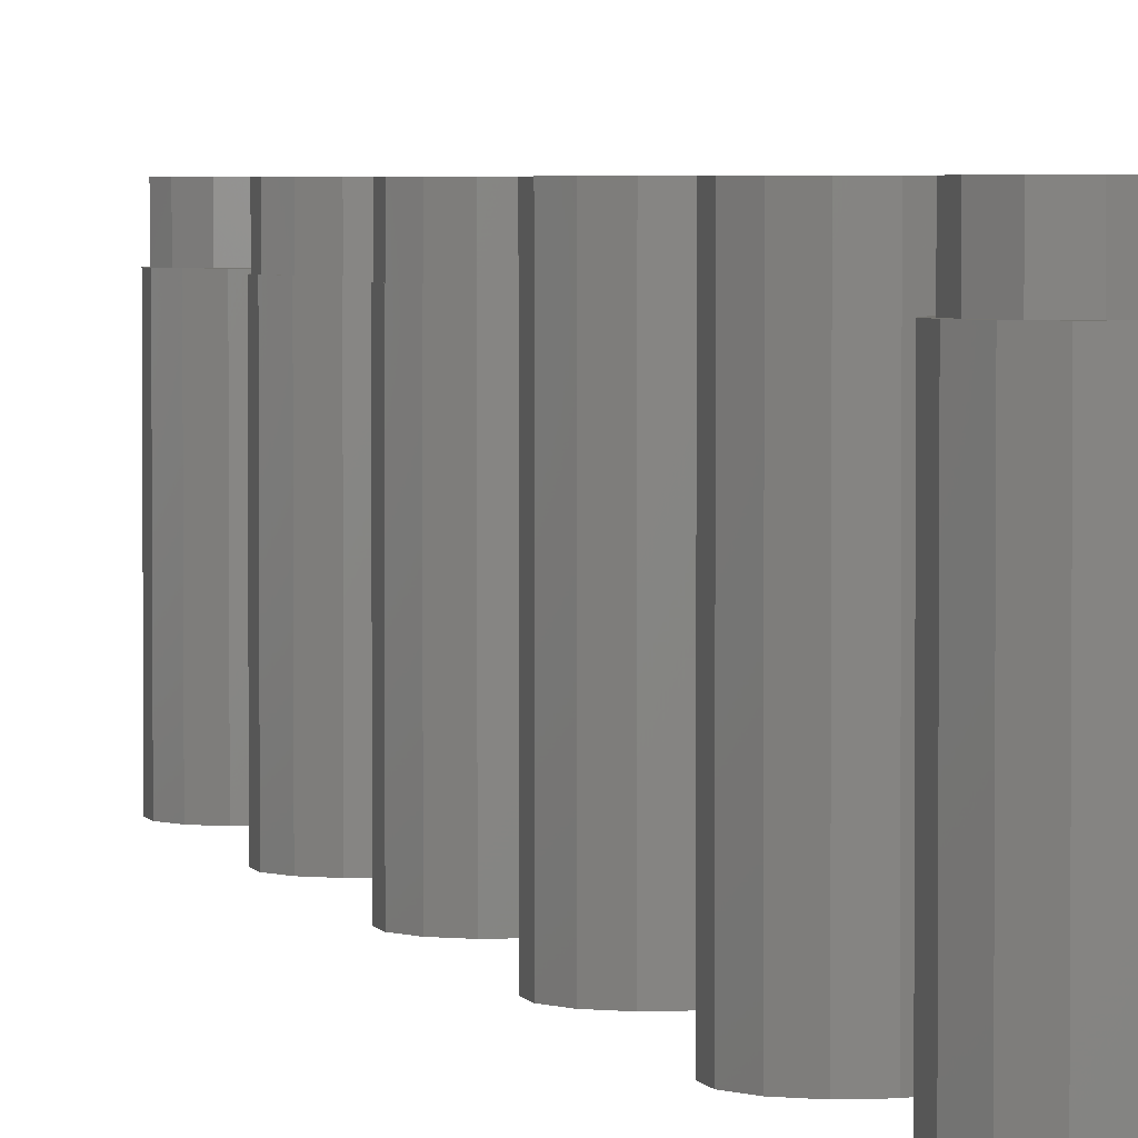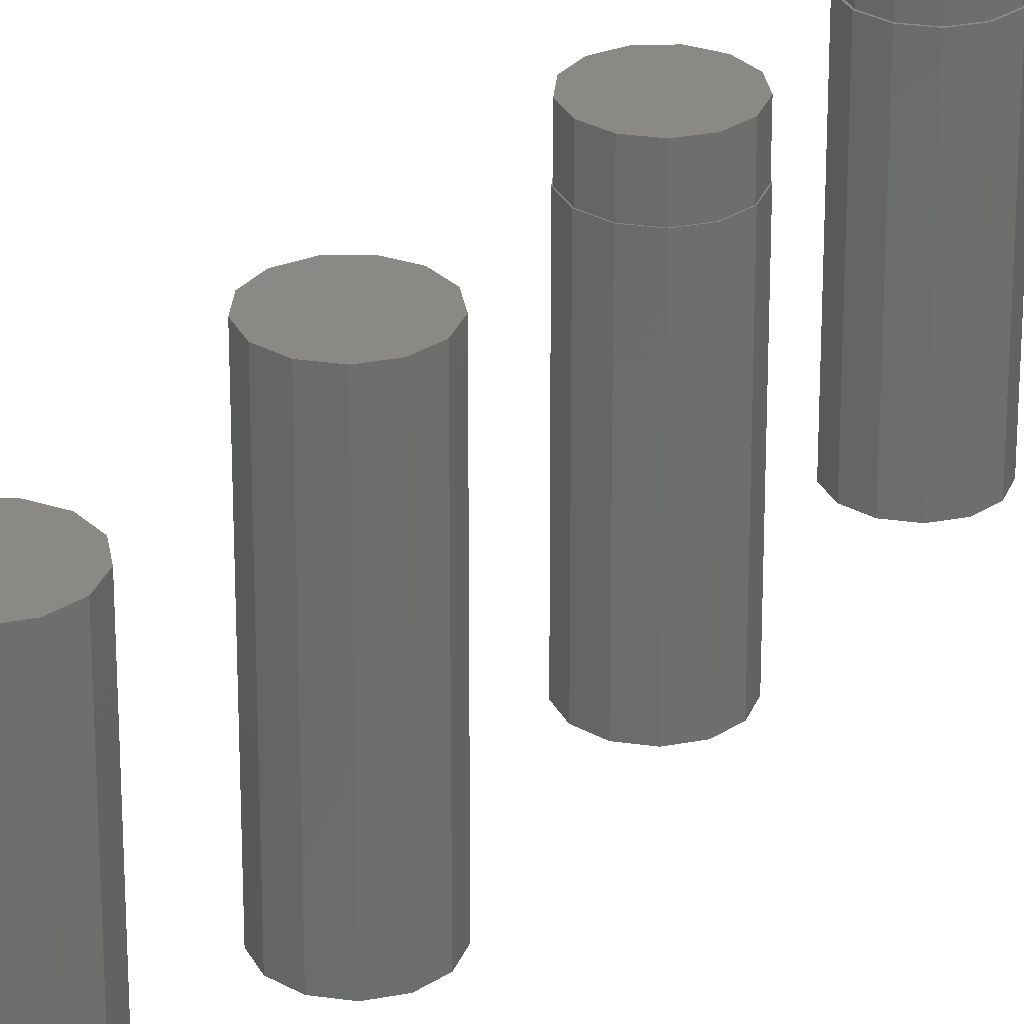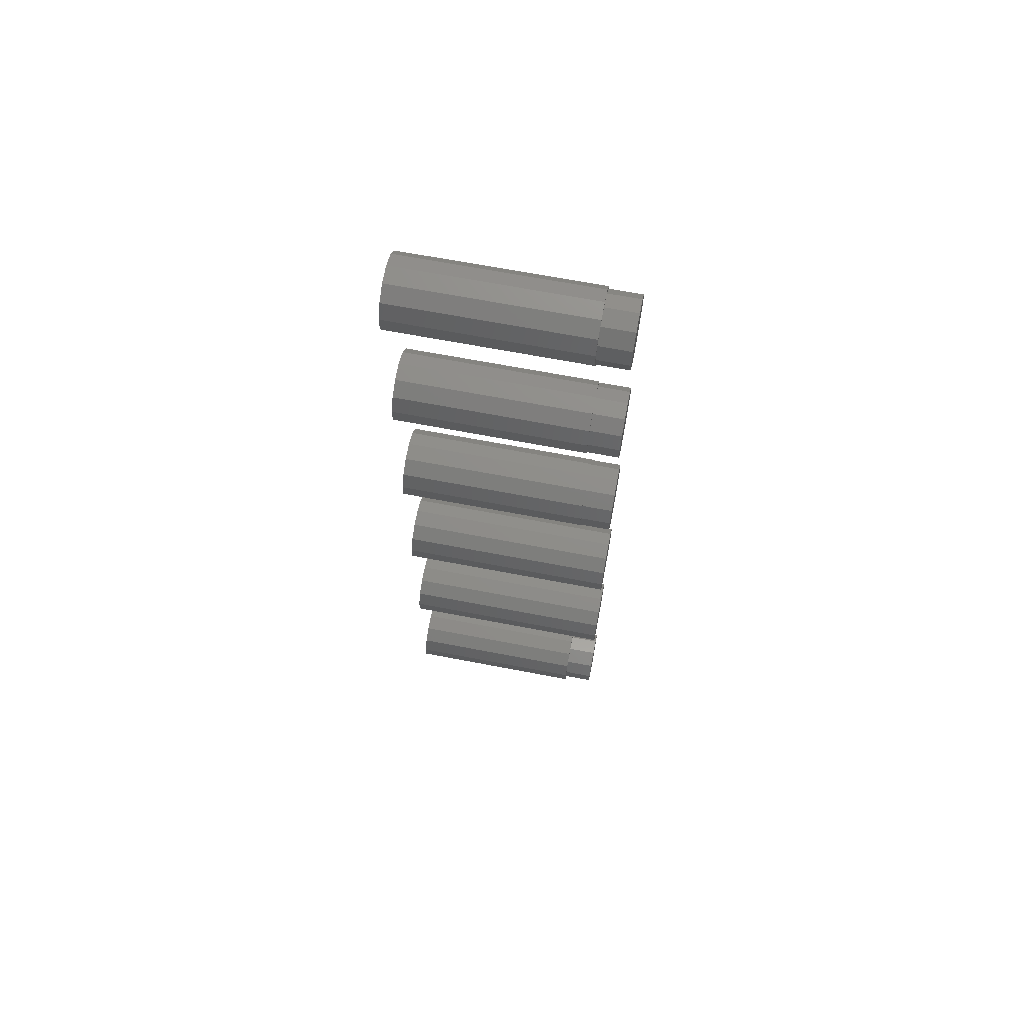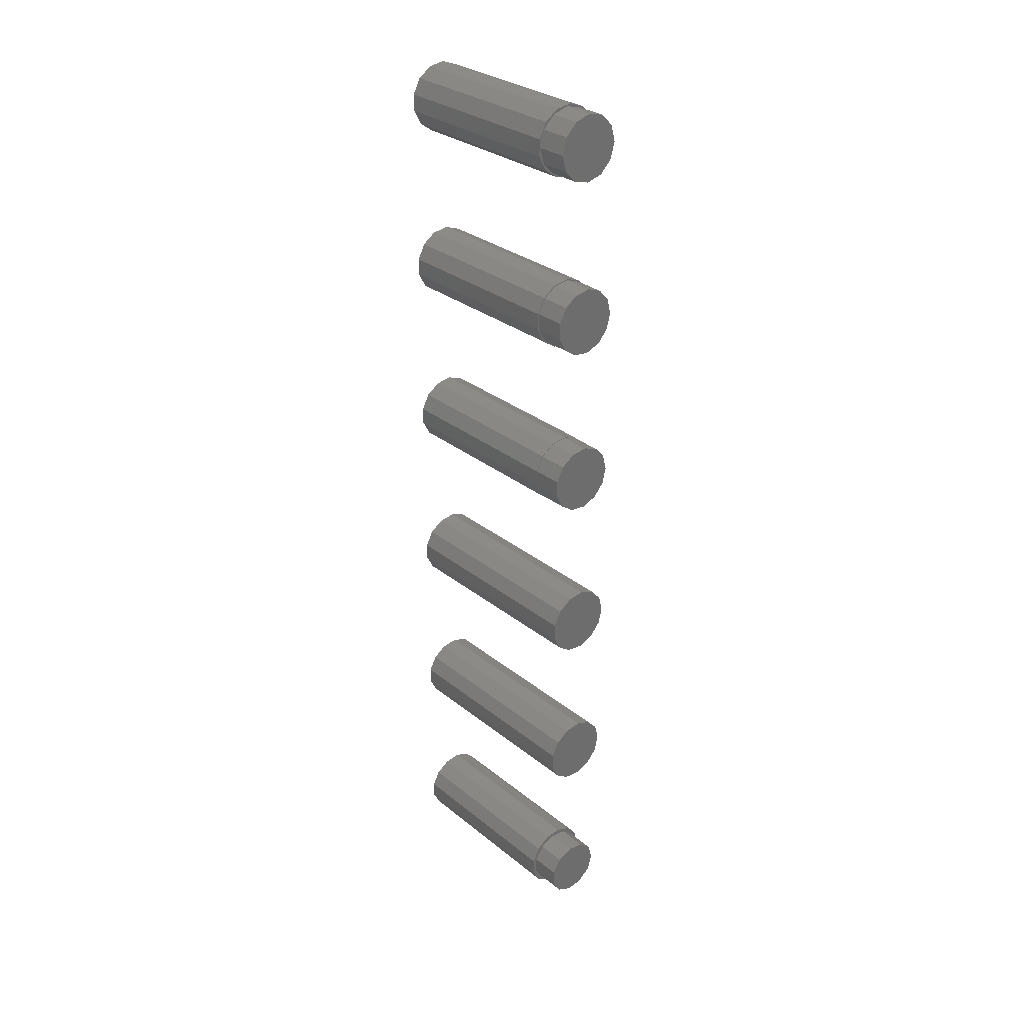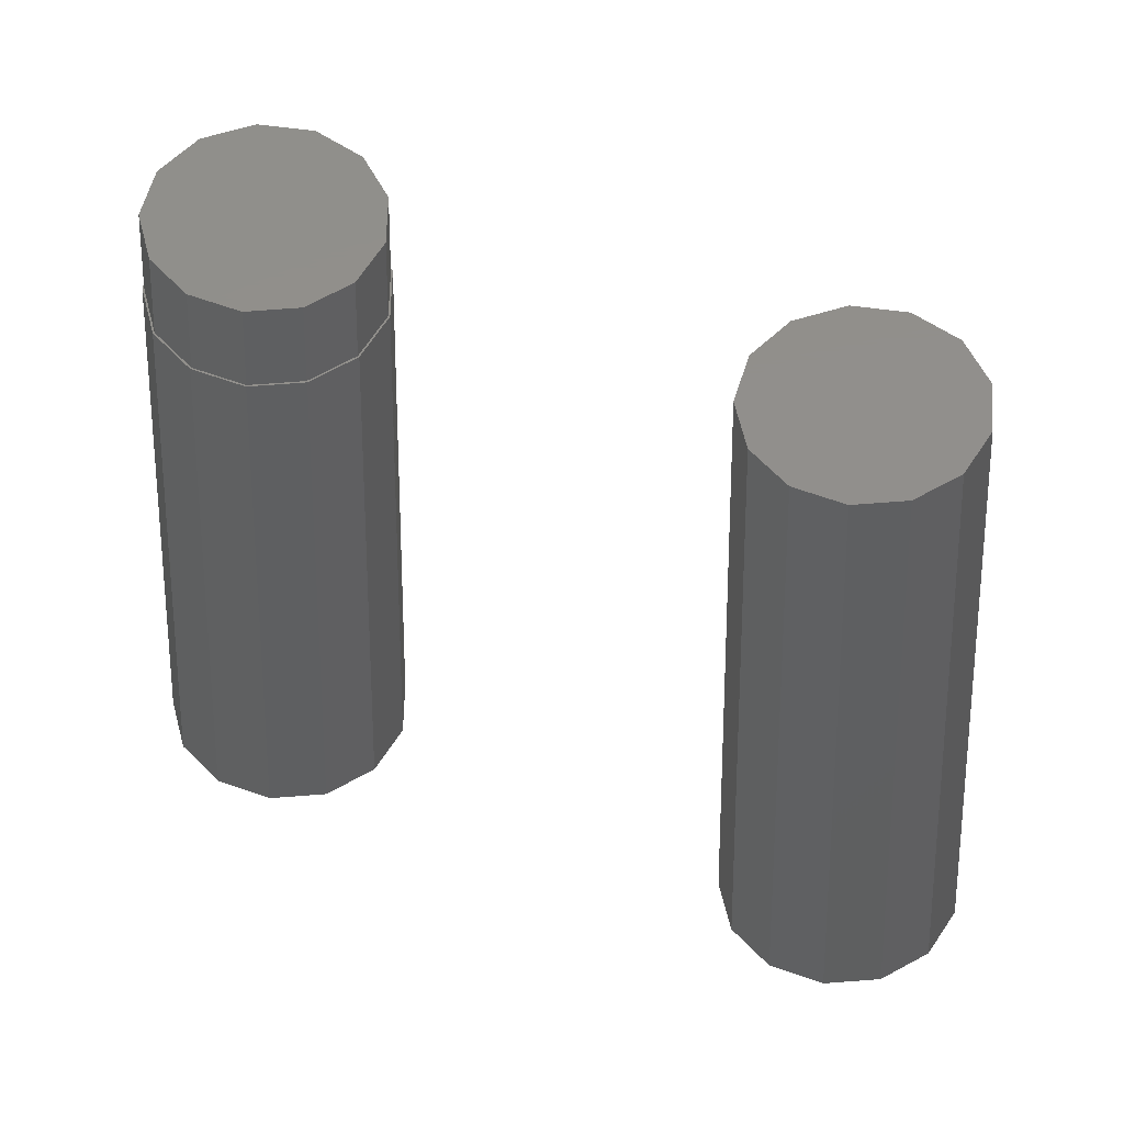
<metadata>
{"format":"stl","ext":"stl","renderer":"f3d","projection":"perspective","resolution":1024,"background":"white","views":[{"elev":3.3,"azim":-14.6,"up":"+Z"},{"elev":29.4,"azim":32.7,"up":"+Z"},{"elev":66.7,"azim":-79.1,"up":"+Y"},{"elev":30.2,"azim":-40.9,"up":"+Y"},{"elev":51.3,"azim":-67.6,"up":"+Z"}]}
</metadata>
<code>
# stl→obj: 254 verts, 484 faces
v 74 0 25
v 73.54 1.859 0
v 73.54 1.859 25
v 74 0 0
v 66.12 -0.9573 0
v 66.12 0.9573 25
v 66.12 0.9573 0
v 66.12 -0.9573 25
v 70.48 3.971 0
v 68.58 3.74 25
v 70.48 3.971 25
v 68.58 3.74 0
v 72.27 3.292 0
v 72.27 3.292 25
v 67.01 2.652 25
v 67.01 2.652 0
v 70.48 -3.971 0
v 72.27 -3.292 25
v 70.48 -3.971 25
v 72.27 -3.292 0
v 73.54 -1.859 25
v 68.58 -3.74 25
v 67.01 -2.652 25
v 67.01 -2.652 0
v 73.54 -1.859 0
v 68.58 -3.74 0
v 74 20 25
v 73.54 21.86 0
v 73.54 21.86 25
v 74 20 0
v 66.12 19.04 0
v 66.12 20.96 25
v 66.12 20.96 0
v 66.12 19.04 25
v 70.48 23.97 0
v 68.58 23.74 25
v 70.48 23.97 25
v 68.58 23.74 0
v 72.27 23.29 0
v 72.27 23.29 25
v 67.01 22.65 25
v 67.01 22.65 0
v 70.48 16.03 0
v 72.27 16.71 25
v 70.48 16.03 25
v 72.27 16.71 0
v 73.54 18.14 25
v 68.58 16.26 25
v 67.01 17.35 25
v 73.54 18.14 0
v 68.58 16.26 0
v 67.01 17.35 0
v 74 40 21.5
v 73.54 41.86 0
v 73.54 41.86 21.5
v 74 40 0
v 66.12 39.04 0
v 66.12 40.96 21.5
v 66.12 40.96 0
v 66.12 39.04 21.5
v 70.48 43.97 0
v 68.58 43.74 21.5
v 70.48 43.97 21.5
v 68.58 43.74 0
v 72.27 43.29 0
v 72.27 43.29 21.5
v 67.01 42.65 21.5
v 67.01 42.65 0
v 70.48 36.03 0
v 72.27 36.71 21.5
v 70.48 36.03 21.5
v 72.27 36.71 0
v 73.94 40 21.5
v 73.49 41.83 21.5
v 72.24 43.24 21.5
v 70.47 43.91 21.5
v 68.6 43.68 21.5
v 67.05 42.61 21.5
v 66.18 40.94 21.5
v 66.18 39.06 21.5
v 73.54 38.14 21.5
v 73.49 38.17 21.5
v 72.24 36.76 21.5
v 70.47 36.09 21.5
v 68.6 36.32 21.5
v 68.58 36.26 21.5
v 67.05 37.39 21.5
v 67.01 37.35 21.5
v 67.01 37.35 0
v 73.54 38.14 0
v 68.58 36.26 0
v 73.94 40 25
v 73.49 41.83 25
v 66.18 40.94 25
v 66.18 39.06 25
v 68.6 43.68 25
v 70.47 43.91 25
v 72.24 43.24 25
v 67.05 42.61 25
v 72.24 36.76 25
v 70.47 36.09 25
v 73.49 38.17 25
v 68.6 36.32 25
v 67.05 37.39 25
v 74 60 21.5
v 73.54 61.86 0
v 73.54 61.86 21.5
v 74 60 0
v 66.12 59.04 0
v 66.12 60.96 21.5
v 66.12 60.96 0
v 66.12 59.04 21.5
v 70.48 63.97 0
v 68.58 63.74 21.5
v 70.48 63.97 21.5
v 68.58 63.74 0
v 72.27 63.29 0
v 72.27 63.29 21.5
v 67.01 62.65 21.5
v 67.01 62.65 0
v 70.48 56.03 0
v 72.27 56.71 21.5
v 70.48 56.03 21.5
v 72.27 56.71 0
v 73.88 60 21.5
v 73.43 61.8 21.5
v 72.2 63.19 21.5
v 70.47 63.85 21.5
v 68.63 63.62 21.5
v 67.1 62.57 21.5
v 66.24 60.93 21.5
v 66.24 59.07 21.5
v 73.54 58.14 21.5
v 73.43 58.2 21.5
v 72.2 56.81 21.5
v 70.47 56.15 21.5
v 68.63 56.38 21.5
v 68.58 56.26 21.5
v 67.1 57.43 21.5
v 67.01 57.35 21.5
v 73.54 58.14 0
v 68.58 56.26 0
v 67.01 57.35 0
v 73.88 60 25
v 73.43 61.8 25
v 66.24 60.93 25
v 66.24 59.07 25
v 68.63 63.62 25
v 70.47 63.85 25
v 73.43 58.2 25
v 72.2 63.19 25
v 72.2 56.81 25
v 70.47 56.15 25
v 68.63 56.38 25
v 67.1 62.57 25
v 67.1 57.43 25
v 74 80 21.5
v 73.54 81.86 0
v 73.54 81.86 21.5
v 74 80 0
v 66.12 79.04 0
v 66.12 80.96 21.5
v 66.12 80.96 0
v 66.12 79.04 21.5
v 70.48 83.97 0
v 68.58 83.74 21.5
v 70.48 83.97 21.5
v 68.58 83.74 0
v 72.27 83.29 0
v 72.27 83.29 21.5
v 67.01 82.65 21.5
v 67.01 82.65 0
v 70.48 76.03 0
v 72.27 76.71 21.5
v 70.48 76.03 21.5
v 72.27 76.71 0
v 73.75 80 21.5
v 73.25 81.88 21.5
v 71.88 83.25 21.5
v 70 83.75 21.5
v 68.12 83.25 21.5
v 66.75 81.88 21.5
v 66.25 80 21.5
v 73.54 78.14 21.5
v 73.25 78.12 21.5
v 71.88 76.75 21.5
v 70 76.25 21.5
v 68.58 76.26 21.5
v 68.12 76.75 21.5
v 67.01 77.35 21.5
v 66.75 78.12 21.5
v 67.01 77.35 0
v 73.54 78.14 0
v 68.58 76.26 0
v 73.75 80 25
v 73.25 81.88 25
v 66.25 80 25
v 66.75 78.12 25
v 68.12 83.25 25
v 70 83.75 25
v 66.75 81.88 25
v 71.88 76.75 25
v 73.25 78.12 25
v 68.12 76.75 25
v 71.88 83.25 25
v 70 76.25 25
v 74 -20 21.5
v 73.54 -18.14 0
v 73.54 -18.14 21.5
v 74 -20 0
v 66.12 -20.96 0
v 66.12 -19.04 21.5
v 66.12 -19.04 0
v 66.12 -20.96 21.5
v 70.48 -16.03 0
v 68.58 -16.26 21.5
v 70.48 -16.03 21.5
v 68.58 -16.26 0
v 72.27 -16.71 0
v 72.27 -16.71 21.5
v 67.01 -17.35 21.5
v 67.01 -17.35 0
v 70.48 -23.97 0
v 72.27 -23.29 21.5
v 70.48 -23.97 21.5
v 72.27 -23.29 0
v 73.5 -20 21.5
v 73.54 -21.86 21.5
v 72.94 -18.11 21.5
v 71.45 -16.82 21.5
v 69.5 -16.54 21.5
v 67.71 -17.35 21.5
v 66.64 -19.01 21.5
v 66.64 -20.99 21.5
v 72.94 -21.89 21.5
v 71.45 -23.18 21.5
v 69.5 -23.46 21.5
v 68.58 -23.74 21.5
v 67.71 -22.65 21.5
v 67.01 -22.65 21.5
v 67.01 -22.65 0
v 73.54 -21.86 0
v 68.58 -23.74 0
v 73.5 -20 25
v 72.94 -18.11 25
v 66.64 -19.01 25
v 66.64 -20.99 25
v 67.71 -17.35 25
v 69.5 -16.54 25
v 72.94 -21.89 25
v 71.45 -16.82 25
v 71.45 -23.18 25
v 69.5 -23.46 25
v 67.71 -22.65 25
f 1 2 3
f 2 1 4
f 5 6 7
f 6 5 8
f 9 10 11
f 10 9 12
f 3 13 14
f 13 3 2
f 12 15 10
f 15 12 16
f 17 18 19
f 18 17 20
f 13 11 14
f 11 13 9
f 7 15 16
f 15 7 6
f 3 21 1
f 14 21 3
f 14 18 21
f 11 18 14
f 11 19 18
f 10 19 11
f 10 22 19
f 15 22 10
f 15 23 22
f 6 23 15
f 23 6 8
f 24 8 5
f 8 24 23
f 18 25 21
f 25 18 20
f 25 2 4
f 20 2 25
f 20 13 2
f 17 13 20
f 17 9 13
f 26 9 17
f 26 12 9
f 24 12 26
f 24 16 12
f 5 16 24
f 16 5 7
f 21 4 1
f 4 21 25
f 26 19 22
f 19 26 17
f 24 22 23
f 22 24 26
f 27 28 29
f 28 27 30
f 31 32 33
f 32 31 34
f 35 36 37
f 36 35 38
f 29 39 40
f 39 29 28
f 38 41 36
f 41 38 42
f 43 44 45
f 44 43 46
f 39 37 40
f 37 39 35
f 33 41 42
f 41 33 32
f 29 47 27
f 40 47 29
f 40 44 47
f 37 44 40
f 37 45 44
f 36 45 37
f 36 48 45
f 41 48 36
f 41 49 48
f 32 49 41
f 49 32 34
f 47 30 27
f 30 47 50
f 44 50 47
f 50 44 46
f 50 28 30
f 46 28 50
f 46 39 28
f 43 39 46
f 43 35 39
f 51 35 43
f 51 38 35
f 52 38 51
f 52 42 38
f 31 42 52
f 42 31 33
f 51 45 48
f 45 51 43
f 52 48 49
f 48 52 51
f 52 34 31
f 34 52 49
f 53 54 55
f 54 53 56
f 57 58 59
f 58 57 60
f 61 62 63
f 62 61 64
f 55 65 66
f 65 55 54
f 64 67 62
f 67 64 68
f 69 70 71
f 70 69 72
f 65 63 66
f 63 65 61
f 59 67 68
f 67 59 58
f 55 73 53
f 55 74 73
f 66 74 55
f 66 75 74
f 63 75 66
f 63 76 75
f 63 77 76
f 62 77 63
f 62 78 77
f 67 78 62
f 67 79 78
f 79 58 80
f 58 79 67
f 73 81 53
f 82 81 73
f 82 70 81
f 83 70 82
f 83 71 70
f 84 71 83
f 85 71 84
f 85 86 71
f 87 86 85
f 87 88 86
f 80 88 87
f 80 60 88
f 60 80 58
f 89 60 57
f 60 89 88
f 70 90 81
f 90 70 72
f 90 54 56
f 72 54 90
f 72 65 54
f 69 65 72
f 69 61 65
f 91 61 69
f 91 64 61
f 89 64 91
f 89 68 64
f 57 68 89
f 68 57 59
f 81 56 53
f 56 81 90
f 91 71 86
f 71 91 69
f 89 86 88
f 86 89 91
f 92 74 93
f 74 92 73
f 80 94 79
f 94 80 95
f 76 96 97
f 96 76 77
f 93 75 98
f 75 93 74
f 77 99 96
f 99 77 78
f 84 100 101
f 100 84 83
f 100 82 102
f 82 100 83
f 75 97 98
f 97 75 76
f 79 99 78
f 99 79 94
f 93 102 92
f 98 102 93
f 98 100 102
f 97 100 98
f 97 101 100
f 96 101 97
f 96 103 101
f 99 103 96
f 99 104 103
f 94 104 99
f 104 94 95
f 102 73 92
f 73 102 82
f 85 101 103
f 101 85 84
f 87 95 80
f 95 87 104
f 87 103 104
f 103 87 85
f 105 106 107
f 106 105 108
f 109 110 111
f 110 109 112
f 113 114 115
f 114 113 116
f 107 117 118
f 117 107 106
f 116 119 114
f 119 116 120
f 121 122 123
f 122 121 124
f 117 115 118
f 115 117 113
f 111 119 120
f 119 111 110
f 107 125 105
f 107 126 125
f 118 126 107
f 118 127 126
f 115 127 118
f 115 128 127
f 115 129 128
f 114 129 115
f 114 130 129
f 119 130 114
f 119 131 130
f 131 110 132
f 110 131 119
f 125 133 105
f 134 133 125
f 134 122 133
f 135 122 134
f 135 123 122
f 136 123 135
f 137 123 136
f 137 138 123
f 139 138 137
f 139 140 138
f 132 140 139
f 132 112 140
f 112 132 110
f 133 108 105
f 108 133 141
f 122 141 133
f 141 122 124
f 141 106 108
f 124 106 141
f 124 117 106
f 121 117 124
f 121 113 117
f 142 113 121
f 142 116 113
f 143 116 142
f 143 120 116
f 109 120 143
f 120 109 111
f 142 123 138
f 123 142 121
f 143 138 140
f 138 143 142
f 143 112 109
f 112 143 140
f 144 126 145
f 126 144 125
f 132 146 131
f 146 132 147
f 128 148 149
f 148 128 129
f 145 150 144
f 151 150 145
f 151 152 150
f 149 152 151
f 149 153 152
f 148 153 149
f 148 154 153
f 155 154 148
f 155 156 154
f 146 156 155
f 156 146 147
f 136 152 153
f 152 136 135
f 127 149 151
f 149 127 128
f 145 127 151
f 127 145 126
f 131 155 130
f 155 131 146
f 129 155 148
f 155 129 130
f 150 125 144
f 125 150 134
f 152 134 150
f 134 152 135
f 137 153 154
f 153 137 136
f 139 154 156
f 154 139 137
f 139 147 132
f 147 139 156
f 157 158 159
f 158 157 160
f 161 162 163
f 162 161 164
f 165 166 167
f 166 165 168
f 159 169 170
f 169 159 158
f 168 171 166
f 171 168 172
f 173 174 175
f 174 173 176
f 169 167 170
f 167 169 165
f 163 171 172
f 171 163 162
f 159 177 157
f 159 178 177
f 170 178 159
f 170 179 178
f 167 179 170
f 167 180 179
f 166 180 167
f 166 181 180
f 171 181 166
f 171 182 181
f 182 162 183
f 162 182 171
f 177 184 157
f 185 184 177
f 185 174 184
f 186 174 185
f 186 175 174
f 187 175 186
f 187 188 175
f 189 188 187
f 189 190 188
f 191 190 189
f 191 164 190
f 183 164 191
f 164 183 162
f 192 164 161
f 164 192 190
f 174 193 184
f 193 174 176
f 193 158 160
f 176 158 193
f 176 169 158
f 173 169 176
f 173 165 169
f 194 165 173
f 194 168 165
f 192 168 194
f 192 172 168
f 161 172 192
f 172 161 163
f 184 160 157
f 160 184 193
f 194 175 188
f 175 194 173
f 192 188 190
f 188 192 194
f 195 178 196
f 178 195 177
f 191 197 183
f 197 191 198
f 180 199 200
f 199 180 181
f 182 199 181
f 199 182 201
f 202 185 203
f 185 202 186
f 189 198 191
f 198 189 204
f 179 200 205
f 200 179 180
f 196 179 205
f 179 196 178
f 183 201 182
f 201 183 197
f 196 203 195
f 205 203 196
f 205 202 203
f 200 202 205
f 200 206 202
f 199 206 200
f 199 204 206
f 201 204 199
f 201 198 204
f 198 201 197
f 189 206 204
f 206 189 187
f 203 177 195
f 177 203 185
f 187 202 206
f 202 187 186
f 207 208 209
f 208 207 210
f 211 212 213
f 212 211 214
f 215 216 217
f 216 215 218
f 209 219 220
f 219 209 208
f 218 221 216
f 221 218 222
f 223 224 225
f 224 223 226
f 219 217 220
f 217 219 215
f 213 221 222
f 221 213 212
f 227 207 209
f 207 227 228
f 209 229 227
f 220 229 209
f 220 230 229
f 217 230 220
f 217 231 230
f 216 231 217
f 216 232 231
f 221 232 216
f 221 233 232
f 233 212 234
f 212 233 221
f 235 228 227
f 235 224 228
f 236 224 235
f 236 225 224
f 237 225 236
f 237 238 225
f 239 238 237
f 239 240 238
f 234 240 239
f 214 234 212
f 234 214 240
f 241 214 211
f 214 241 240
f 224 242 228
f 242 224 226
f 242 208 210
f 226 208 242
f 226 219 208
f 223 219 226
f 223 215 219
f 243 215 223
f 243 218 215
f 241 218 243
f 241 222 218
f 211 222 241
f 222 211 213
f 228 210 207
f 210 228 242
f 243 225 238
f 225 243 223
f 241 238 240
f 238 241 243
f 244 229 245
f 229 244 227
f 234 246 233
f 246 234 247
f 231 248 249
f 248 231 232
f 245 250 244
f 251 250 245
f 251 252 250
f 249 252 251
f 249 253 252
f 248 253 249
f 248 254 253
f 246 254 248
f 254 246 247
f 233 248 232
f 248 233 246
f 237 252 253
f 252 237 236
f 236 250 252
f 250 236 235
f 230 249 251
f 249 230 231
f 229 251 245
f 251 229 230
f 239 247 234
f 247 239 254
f 250 227 244
f 227 250 235
f 239 253 254
f 253 239 237

</code>
